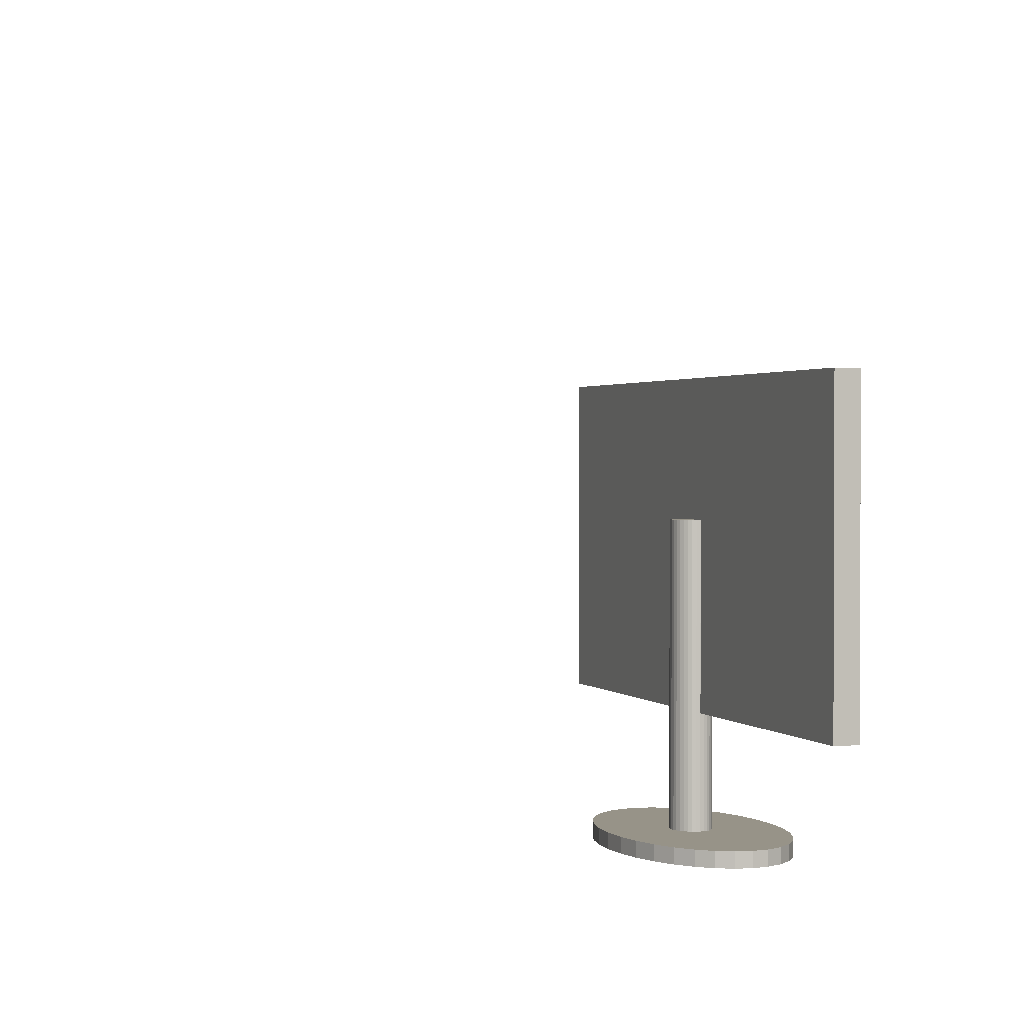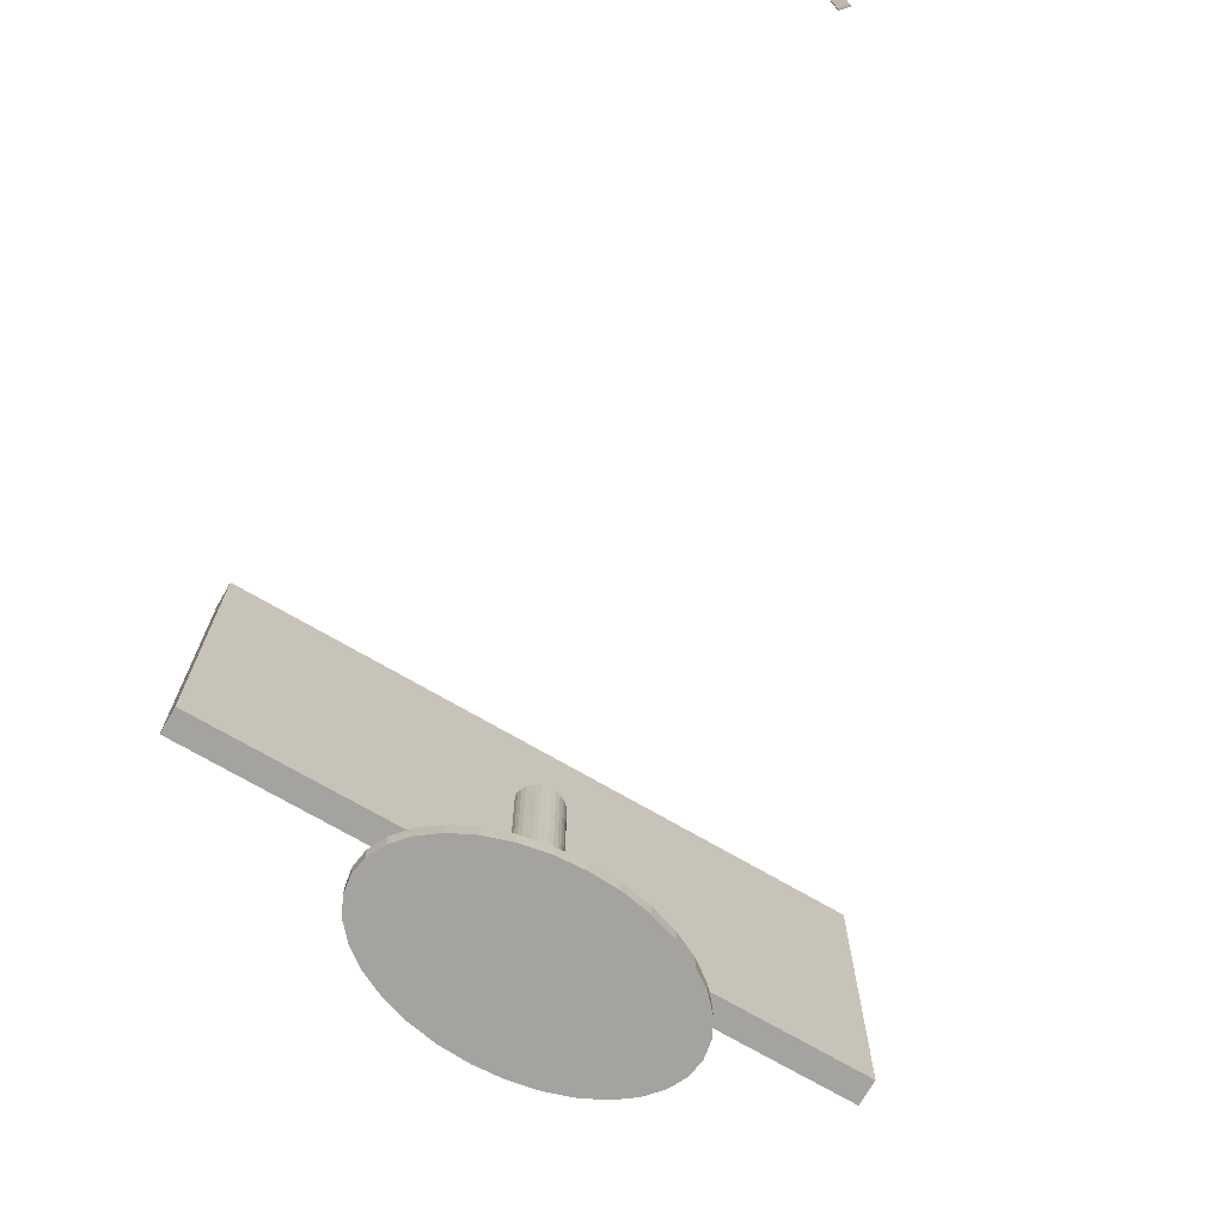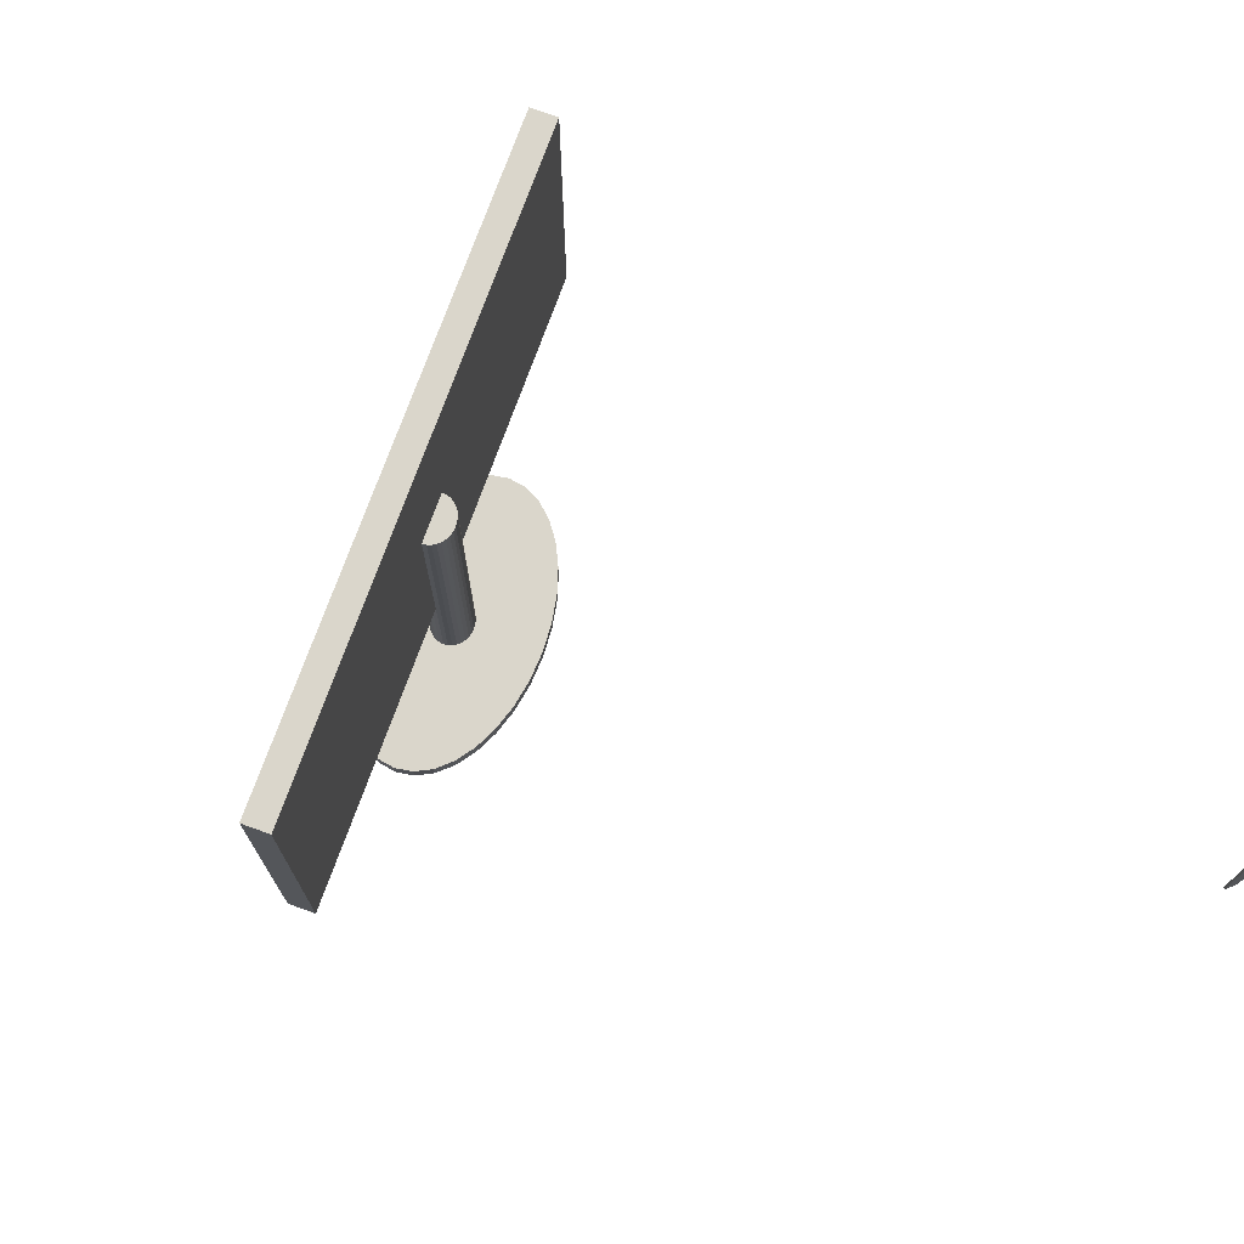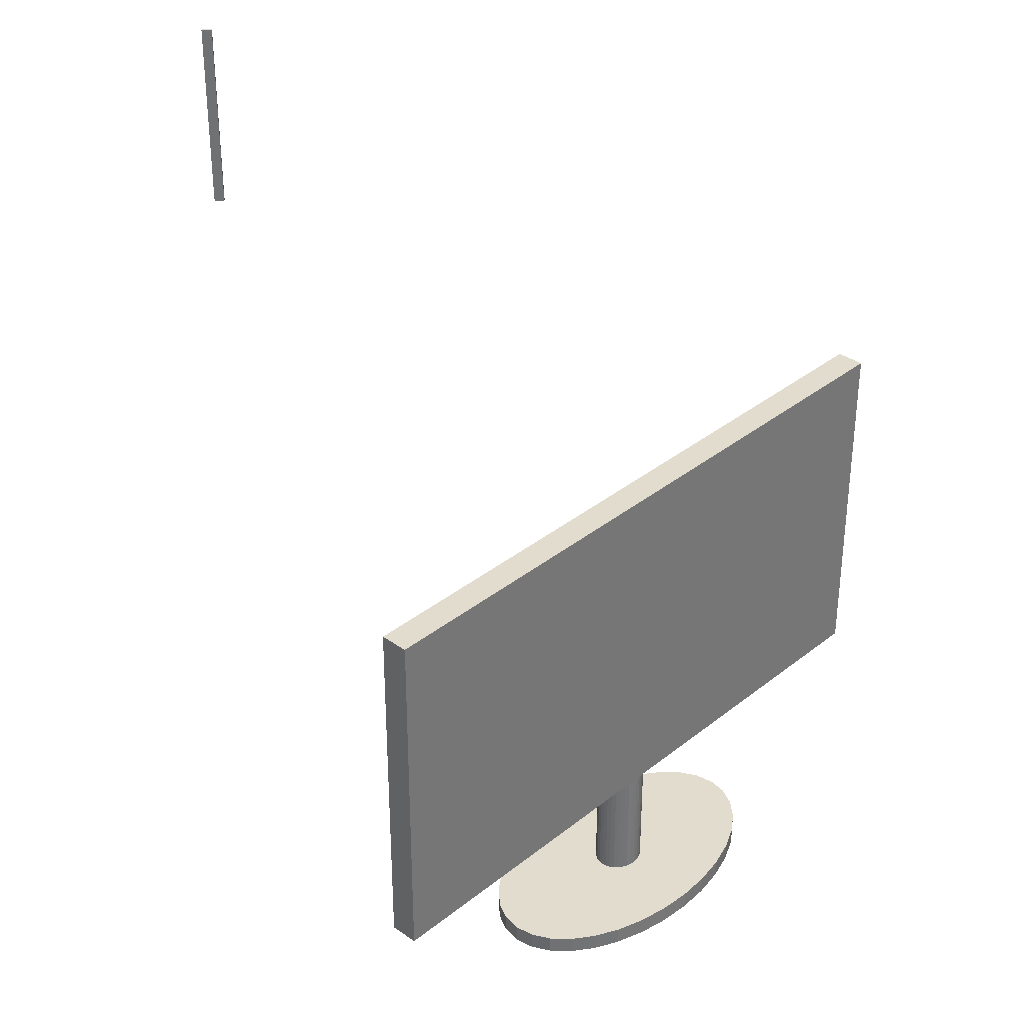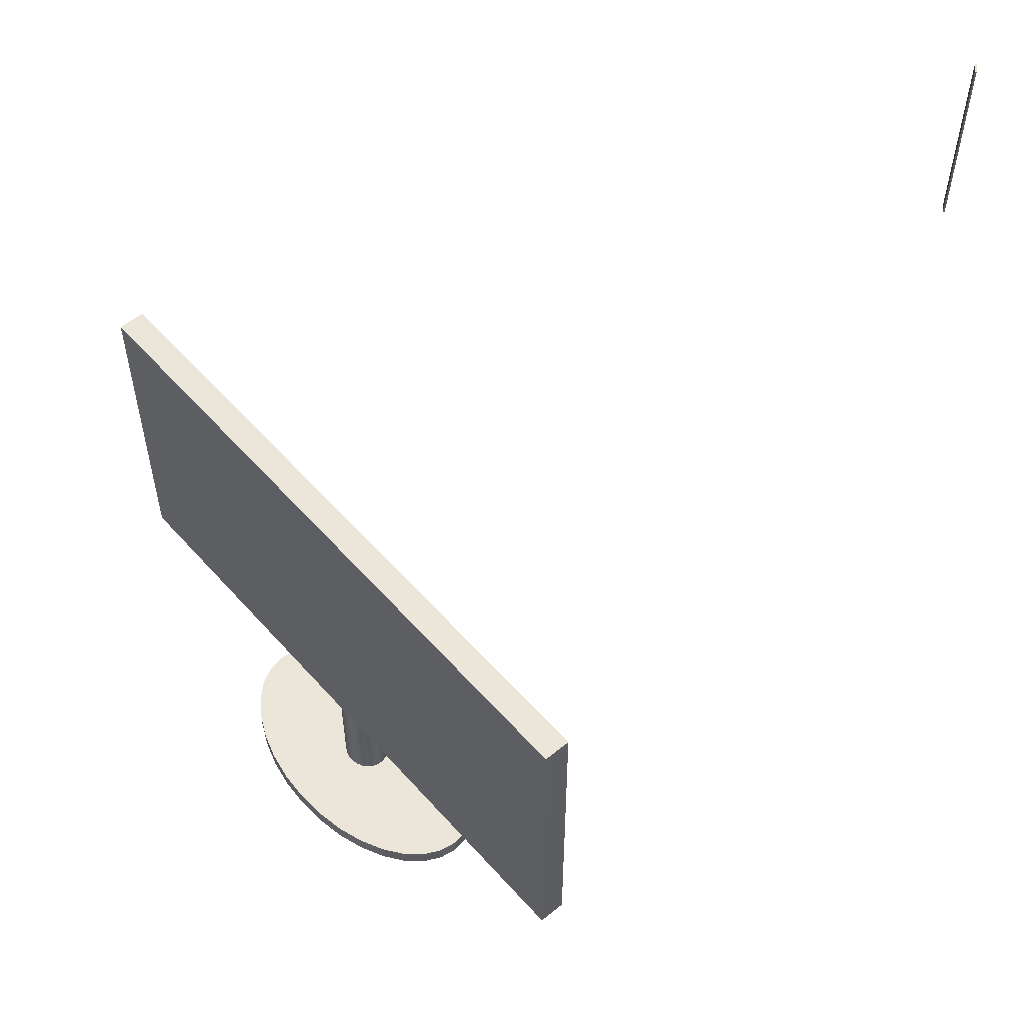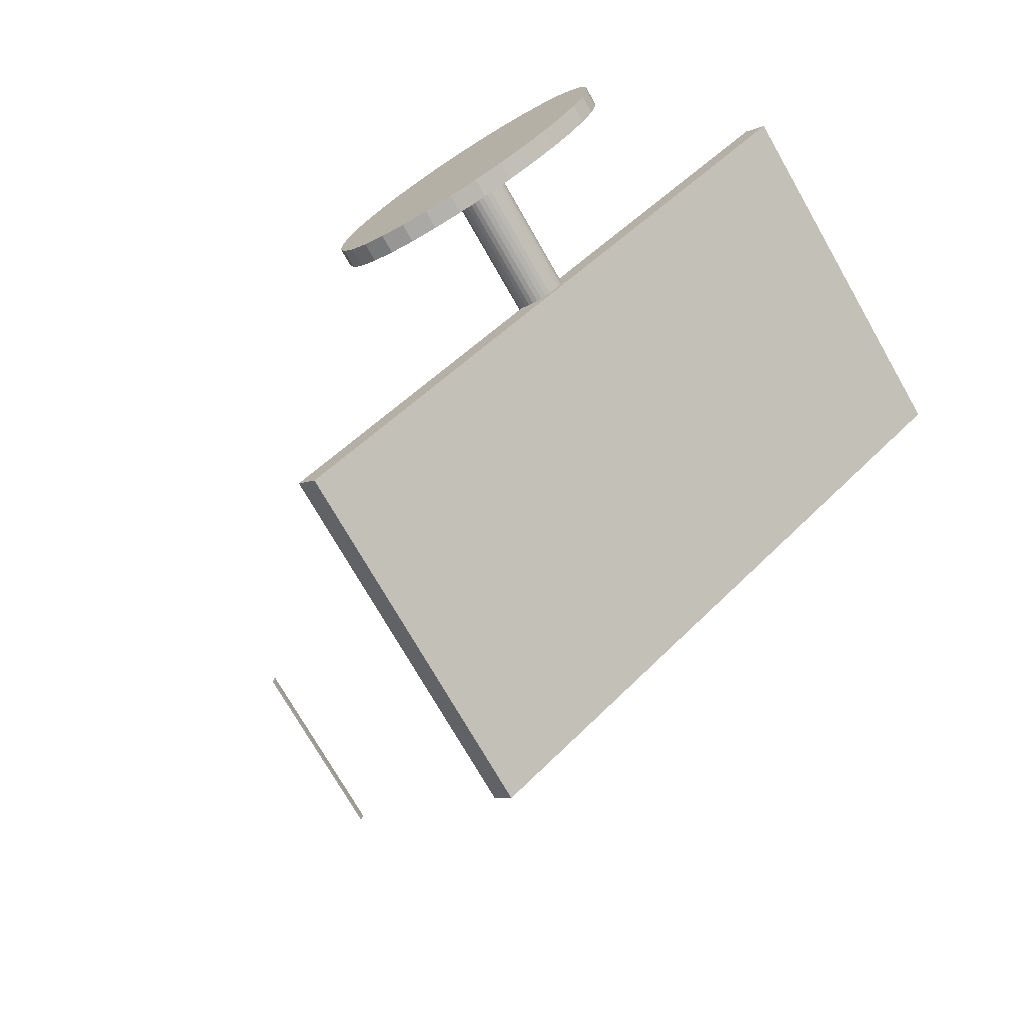
<metadata>
{"format":"obj","ext":"obj","renderer":"f3d","projection":"perspective","resolution":1024,"background":"white","views":[{"elev":1.3,"azim":29.3,"up":"+Y"},{"elev":-72.9,"azim":-71.4,"up":"+Y"},{"elev":74.1,"azim":-111.5,"up":"+Y"},{"elev":34.7,"azim":92.0,"up":"+Y"},{"elev":56.1,"azim":-172.2,"up":"+Y"},{"elev":-72.2,"azim":29.6,"up":"+Z"}]}
</metadata>
<code>
o Cilindro.003
v -0.5331 2.029 1.135
v -0.5331 2.07 1.135
v -0.4991 2.029 1.107
v -0.4991 2.07 1.107
v -0.4557 2.029 1.09
v -0.4557 2.07 1.09
v -0.4047 2.029 1.084
v -0.4047 2.07 1.084
v -0.3479 2.029 1.09
v -0.3479 2.07 1.09
v -0.2876 2.029 1.106
v -0.2876 2.07 1.106
v -0.226 2.029 1.134
v -0.226 2.07 1.134
v -0.1656 2.029 1.17
v -0.1656 2.07 1.17
v -0.1086 2.029 1.215
v -0.1086 2.07 1.215
v -0.05723 2.029 1.266
v -0.05723 2.07 1.266
v -0.01351 2.029 1.322
v -0.01351 2.07 1.322
v 0.02092 2.029 1.38
v 0.02092 2.07 1.38
v 0.04472 2.029 1.438
v 0.04472 2.07 1.438
v 0.05699 2.029 1.493
v 0.05699 2.07 1.493
v 0.05725 2.029 1.545
v 0.05725 2.07 1.545
v 0.04549 2.029 1.59
v 0.04549 2.07 1.59
v 0.02217 2.029 1.627
v 0.02217 2.07 1.627
v -0.01182 2.029 1.655
v -0.01182 2.07 1.655
v -0.05518 2.029 1.672
v -0.05518 2.07 1.672
v -0.1062 2.029 1.678
v -0.1062 2.07 1.678
v -0.163 2.029 1.672
v -0.163 2.07 1.672
v -0.2234 2.029 1.655
v -0.2234 2.07 1.655
v -0.2849 2.029 1.628
v -0.2849 2.07 1.628
v -0.3454 2.029 1.591
v -0.3454 2.07 1.591
v -0.4023 2.029 1.546
v -0.4023 2.07 1.546
v -0.4537 2.029 1.495
v -0.4537 2.07 1.495
v -0.4974 2.029 1.44
v -0.4974 2.07 1.44
v -0.5318 2.029 1.382
v -0.5318 2.07 1.382
v -0.5556 2.029 1.324
v -0.5556 2.07 1.324
v -0.5679 2.029 1.268
v -0.5679 2.07 1.268
v -0.5682 2.029 1.217
v -0.5682 2.07 1.217
v -0.5564 2.029 1.172
v -0.5564 2.07 1.172
f 2 3 1
f 4 5 3
f 6 7 5
f 8 9 7
f 10 11 9
f 12 13 11
f 14 15 13
f 16 17 15
f 18 19 17
f 20 21 19
f 22 23 21
f 24 25 23
f 26 27 25
f 28 29 27
f 30 31 29
f 32 33 31
f 34 35 33
f 36 37 35
f 38 39 37
f 40 41 39
f 42 43 41
f 44 45 43
f 46 47 45
f 48 49 47
f 50 51 49
f 52 53 51
f 54 55 53
f 56 57 55
f 58 59 57
f 60 61 59
f 54 38 22
f 62 63 61
f 64 1 63
f 15 31 47
f 2 4 3
f 4 6 5
f 6 8 7
f 8 10 9
f 10 12 11
f 12 14 13
f 14 16 15
f 16 18 17
f 18 20 19
f 20 22 21
f 22 24 23
f 24 26 25
f 26 28 27
f 28 30 29
f 30 32 31
f 32 34 33
f 34 36 35
f 36 38 37
f 38 40 39
f 40 42 41
f 42 44 43
f 44 46 45
f 46 48 47
f 48 50 49
f 50 52 51
f 52 54 53
f 54 56 55
f 56 58 57
f 58 60 59
f 60 62 61
f 6 4 2
f 2 64 6
f 64 62 6
f 62 60 58
f 58 56 54
f 54 52 50
f 50 48 54
f 48 46 54
f 46 44 38
f 44 42 38
f 42 40 38
f 38 36 34
f 34 32 30
f 30 28 26
f 26 24 22
f 22 20 18
f 18 16 22
f 16 14 22
f 14 12 10
f 10 8 6
f 62 58 6
f 58 54 6
f 38 34 22
f 34 30 22
f 30 26 22
f 14 10 22
f 10 6 22
f 54 46 38
f 6 54 22
f 62 64 63
f 64 2 1
f 63 1 3
f 3 5 7
f 7 9 11
f 11 13 7
f 13 15 7
f 15 17 19
f 19 21 15
f 21 23 15
f 23 25 31
f 25 27 31
f 27 29 31
f 31 33 35
f 35 37 39
f 39 41 43
f 43 45 47
f 47 49 51
f 51 53 55
f 55 57 63
f 57 59 63
f 59 61 63
f 63 3 7
f 31 35 47
f 35 39 47
f 39 43 47
f 47 51 63
f 51 55 63
f 63 7 15
f 15 23 31
f 63 15 47
o Cilindro.002
v -0.2997 2.065 1.342
v -0.2997 2.844 1.342
v -0.292 2.065 1.335
v -0.292 2.844 1.335
v -0.2829 2.065 1.329
v -0.2829 2.844 1.329
v -0.2728 2.065 1.326
v -0.2728 2.844 1.326
v -0.262 2.065 1.325
v -0.262 2.844 1.325
v -0.251 2.065 1.326
v -0.251 2.844 1.326
v -0.2401 2.065 1.329
v -0.2401 2.844 1.329
v -0.2298 2.065 1.334
v -0.2298 2.844 1.334
v -0.2205 2.065 1.341
v -0.2205 2.844 1.341
v -0.2126 2.065 1.35
v -0.2126 2.844 1.35
v -0.2063 2.065 1.359
v -0.2063 2.844 1.359
v -0.2018 2.065 1.37
v -0.2018 2.844 1.37
v -0.1995 2.065 1.381
v -0.1995 2.844 1.381
v -0.1993 2.065 1.392
v -0.1993 2.844 1.392
v -0.2012 2.065 1.402
v -0.2012 2.844 1.402
v -0.2053 2.065 1.412
v -0.2053 2.844 1.412
v -0.2112 2.065 1.42
v -0.2112 2.844 1.42
v -0.2189 2.065 1.427
v -0.2189 2.844 1.427
v -0.228 2.065 1.432
v -0.228 2.844 1.432
v -0.2381 2.065 1.435
v -0.2381 2.844 1.435
v -0.2489 2.065 1.436
v -0.2489 2.844 1.436
v -0.26 2.065 1.435
v -0.26 2.844 1.435
v -0.2708 2.065 1.432
v -0.2708 2.844 1.432
v -0.2811 2.065 1.427
v -0.2811 2.844 1.427
v -0.2904 2.065 1.42
v -0.2904 2.844 1.42
v -0.2984 2.065 1.412
v -0.2984 2.844 1.412
v -0.3047 2.065 1.402
v -0.3047 2.844 1.402
v -0.3091 2.065 1.392
v -0.3091 2.844 1.392
v -0.3114 2.065 1.381
v -0.3114 2.844 1.381
v -0.3116 2.065 1.37
v -0.3116 2.844 1.37
v -0.3097 2.065 1.36
v -0.3097 2.844 1.36
v -0.3056 2.065 1.35
v -0.3056 2.844 1.35
f 66 67 65
f 68 69 67
f 70 71 69
f 72 73 71
f 74 75 73
f 76 77 75
f 78 79 77
f 80 81 79
f 82 83 81
f 84 85 83
f 86 87 85
f 88 89 87
f 90 91 89
f 92 93 91
f 94 95 93
f 96 97 95
f 98 99 97
f 100 101 99
f 102 103 101
f 104 105 103
f 106 107 105
f 108 109 107
f 110 111 109
f 112 113 111
f 114 115 113
f 116 117 115
f 118 119 117
f 120 121 119
f 122 123 121
f 124 125 123
f 118 102 86
f 126 127 125
f 128 65 127
f 79 95 111
f 66 68 67
f 68 70 69
f 70 72 71
f 72 74 73
f 74 76 75
f 76 78 77
f 78 80 79
f 80 82 81
f 82 84 83
f 84 86 85
f 86 88 87
f 88 90 89
f 90 92 91
f 92 94 93
f 94 96 95
f 96 98 97
f 98 100 99
f 100 102 101
f 102 104 103
f 104 106 105
f 106 108 107
f 108 110 109
f 110 112 111
f 112 114 113
f 114 116 115
f 116 118 117
f 118 120 119
f 120 122 121
f 122 124 123
f 124 126 125
f 70 68 66
f 66 128 70
f 128 126 70
f 126 124 122
f 122 120 118
f 118 116 114
f 114 112 118
f 112 110 118
f 110 108 102
f 108 106 102
f 106 104 102
f 102 100 98
f 98 96 94
f 94 92 90
f 90 88 86
f 86 84 82
f 82 80 86
f 80 78 86
f 78 76 74
f 74 72 70
f 126 122 70
f 122 118 70
f 102 98 86
f 98 94 86
f 94 90 86
f 78 74 86
f 74 70 86
f 118 110 102
f 70 118 86
f 126 128 127
f 128 66 65
f 127 65 67
f 67 69 71
f 71 73 75
f 75 77 71
f 77 79 71
f 79 81 83
f 83 85 79
f 85 87 79
f 87 89 95
f 89 91 95
f 91 93 95
f 95 97 99
f 99 101 103
f 103 105 107
f 107 109 111
f 111 113 115
f 115 117 119
f 119 121 127
f 121 123 127
f 123 125 127
f 127 67 71
f 95 99 111
f 99 103 111
f 103 107 111
f 111 115 127
f 115 119 127
f 127 71 79
f 79 87 95
f 127 79 111
o Cubo.012_Cubo.013
v 0.3308 2.364 1.897
v 0.3735 2.364 1.848
v 0.3308 3.196 1.897
v 0.3735 3.196 1.848
v -0.8441 2.364 0.8625
v -0.8013 2.364 0.814
v -0.8441 3.196 0.8625
v -0.8013 3.196 0.814
f 132 134 136
f 132 130 134
f 130 131 129
f 132 135 131
f 136 133 135
f 134 129 133
f 135 129 131
f 130 132 131
f 132 136 135
f 136 134 133
f 134 130 129
f 135 133 129
o Cubo.017
v -1.592 3.699 2.482
v -1.596 3.699 2.482
v -1.592 3.699 2.509
v -1.596 3.699 2.509
v -1.591 3.201 2.482
v -1.595 3.201 2.482
v -1.591 3.201 2.509
v -1.595 3.201 2.509
f 138 139 137
f 140 143 139
f 144 141 143
f 142 137 141
f 143 137 139
f 140 142 144
f 138 140 139
f 140 144 143
f 144 142 141
f 142 138 137
f 143 141 137
f 140 138 142

</code>
